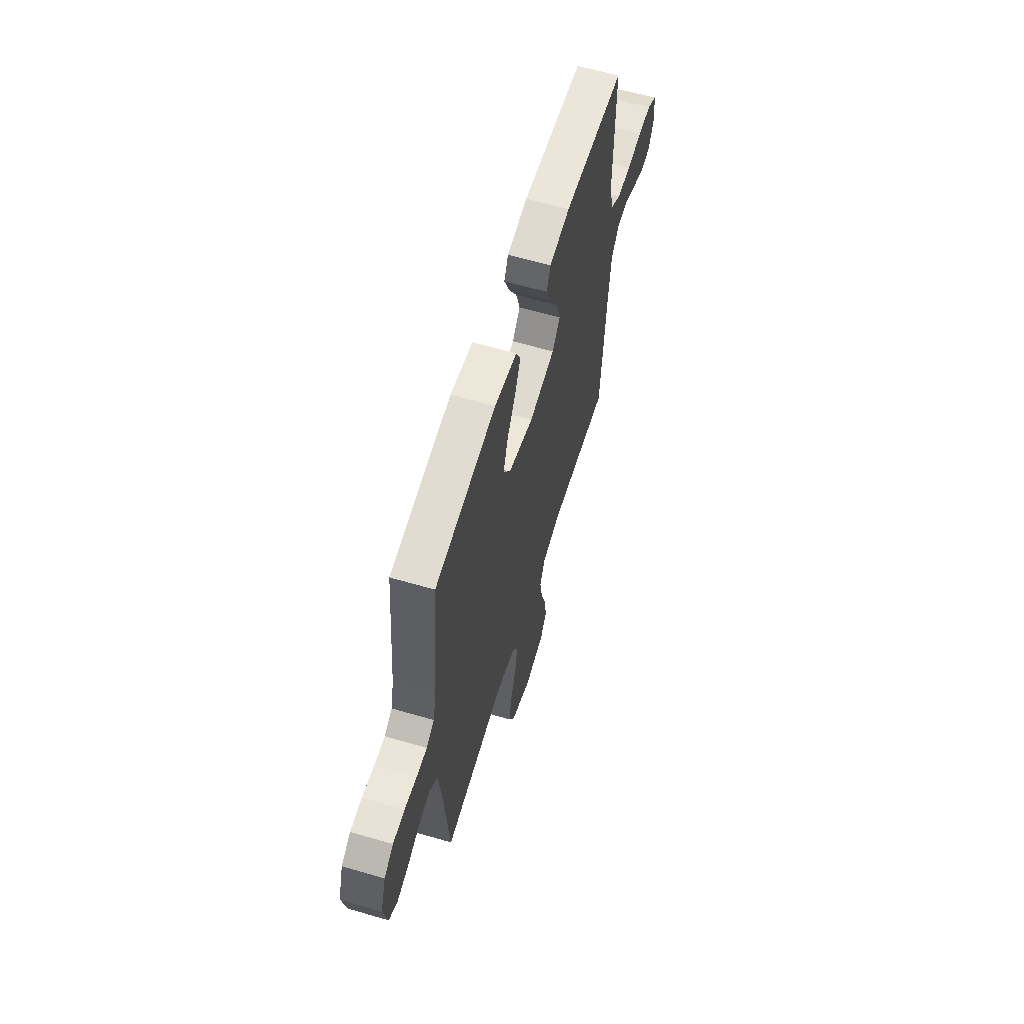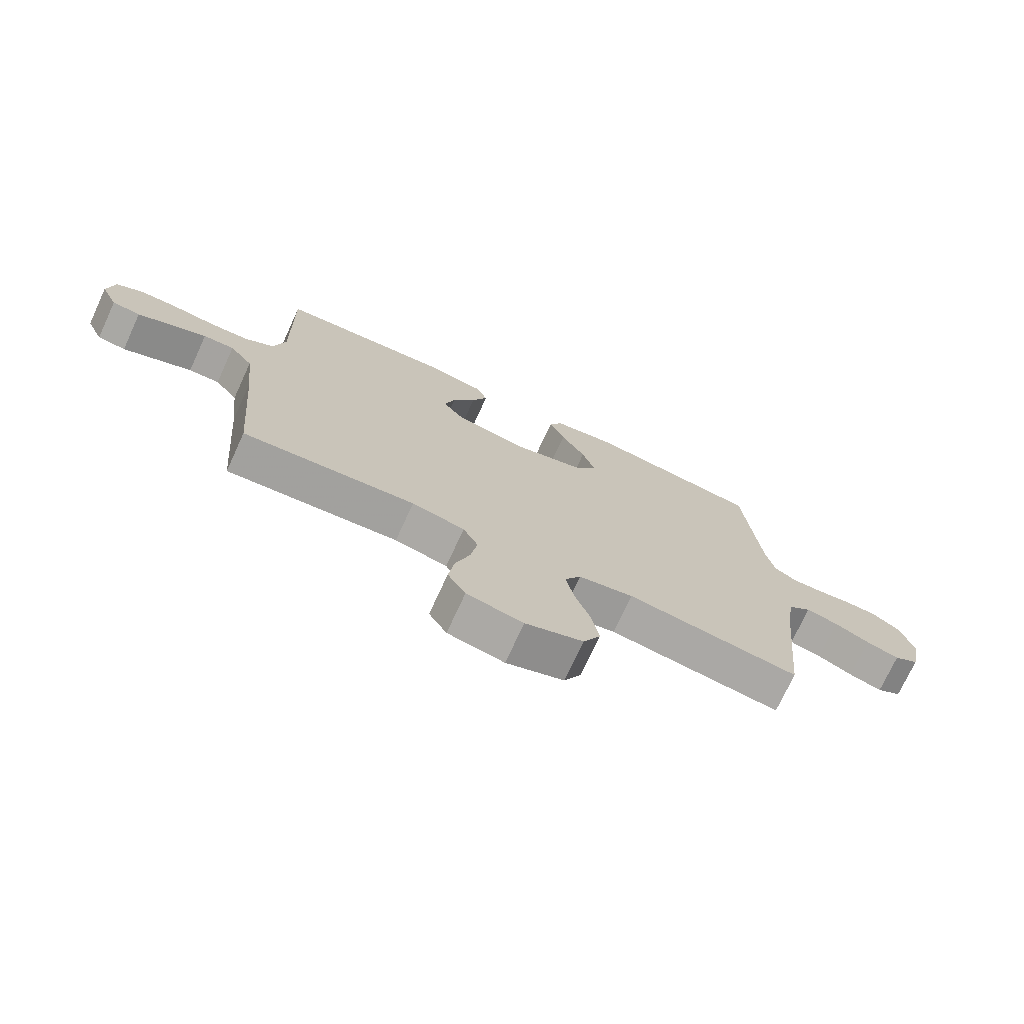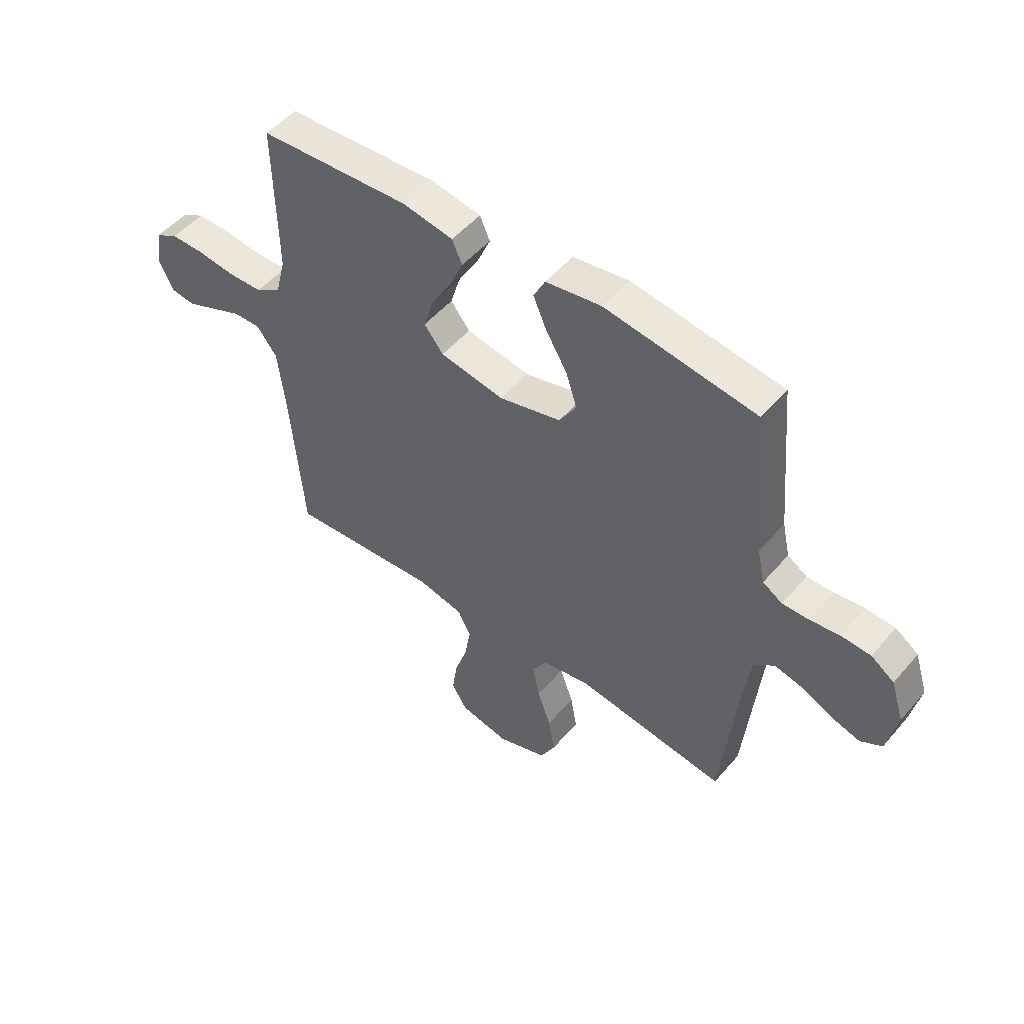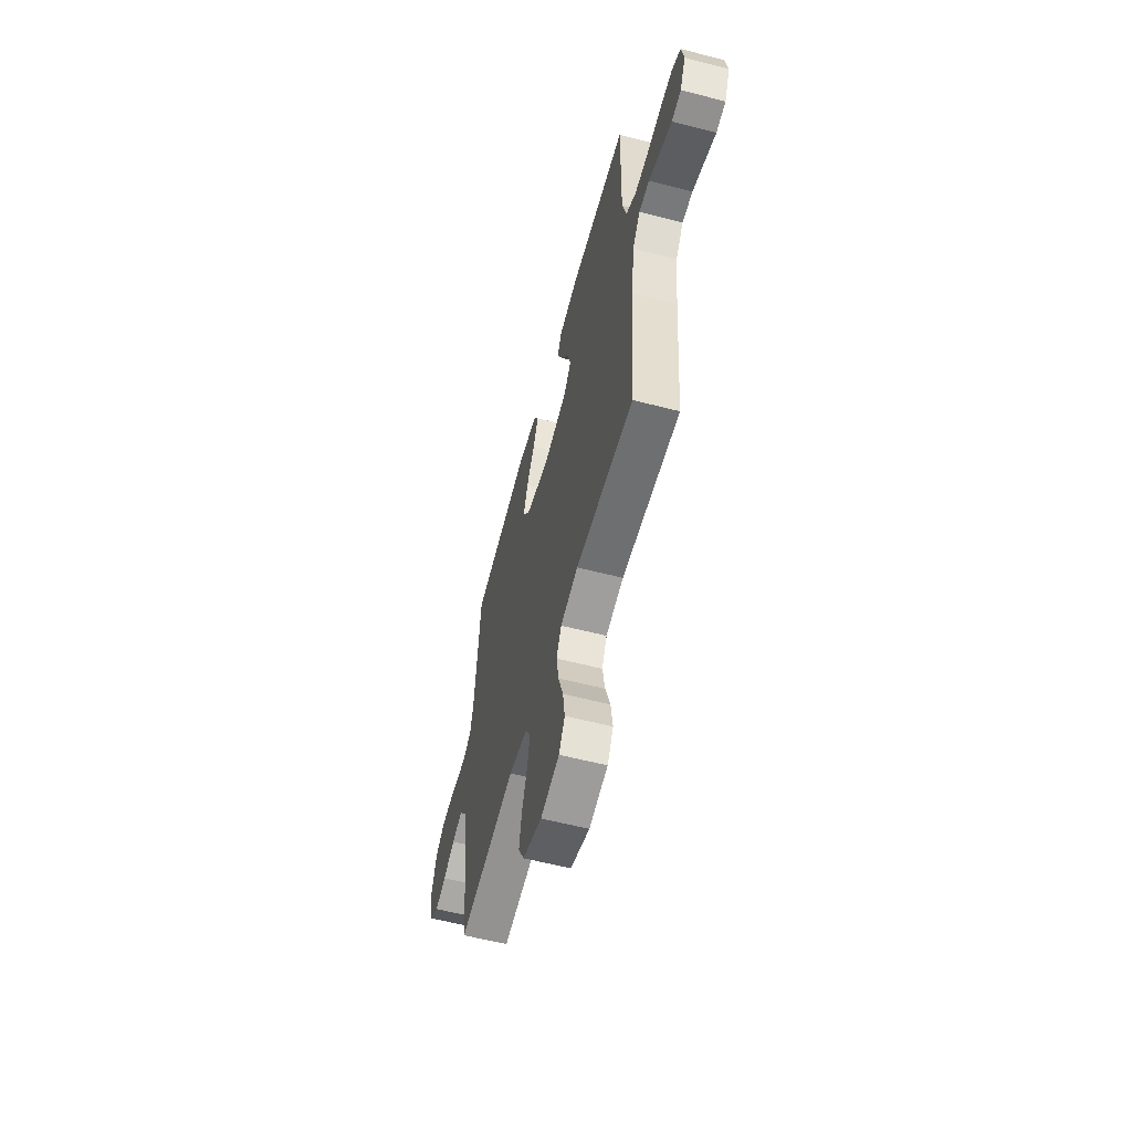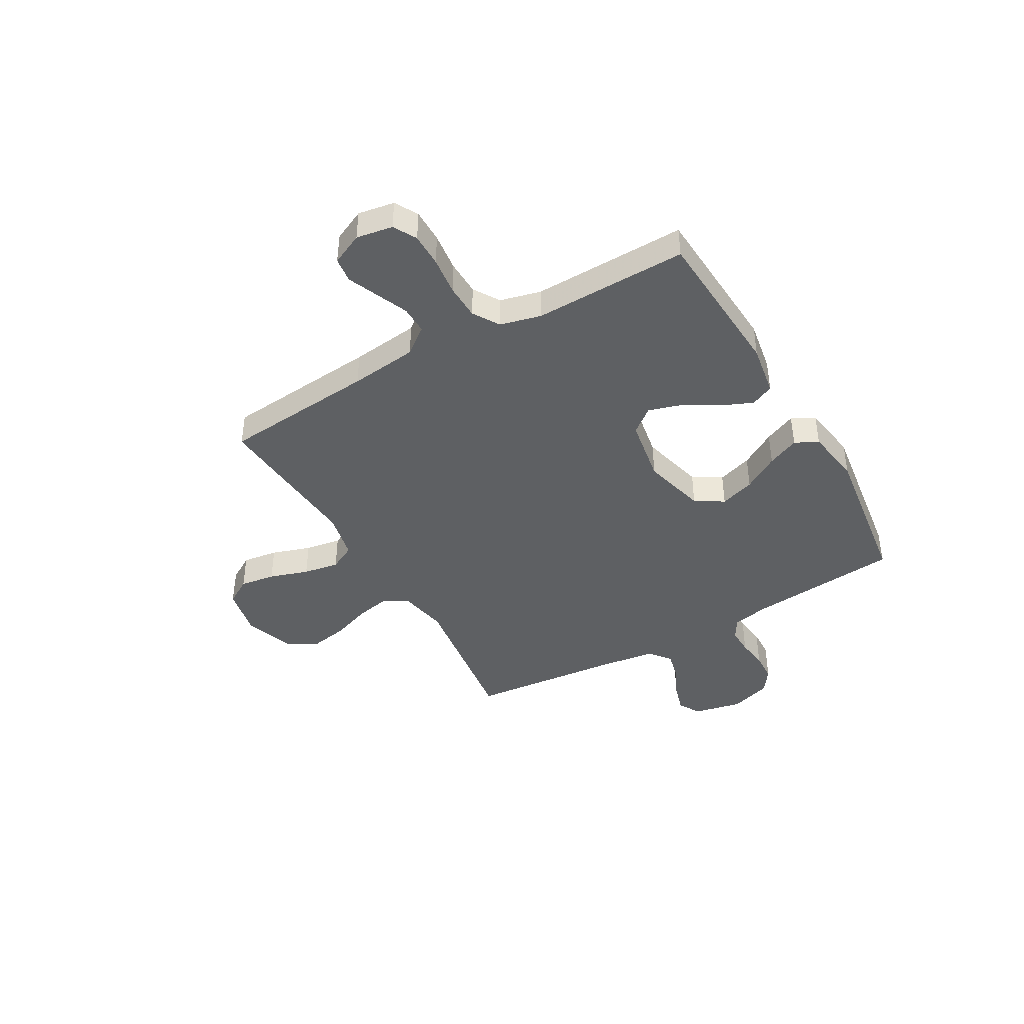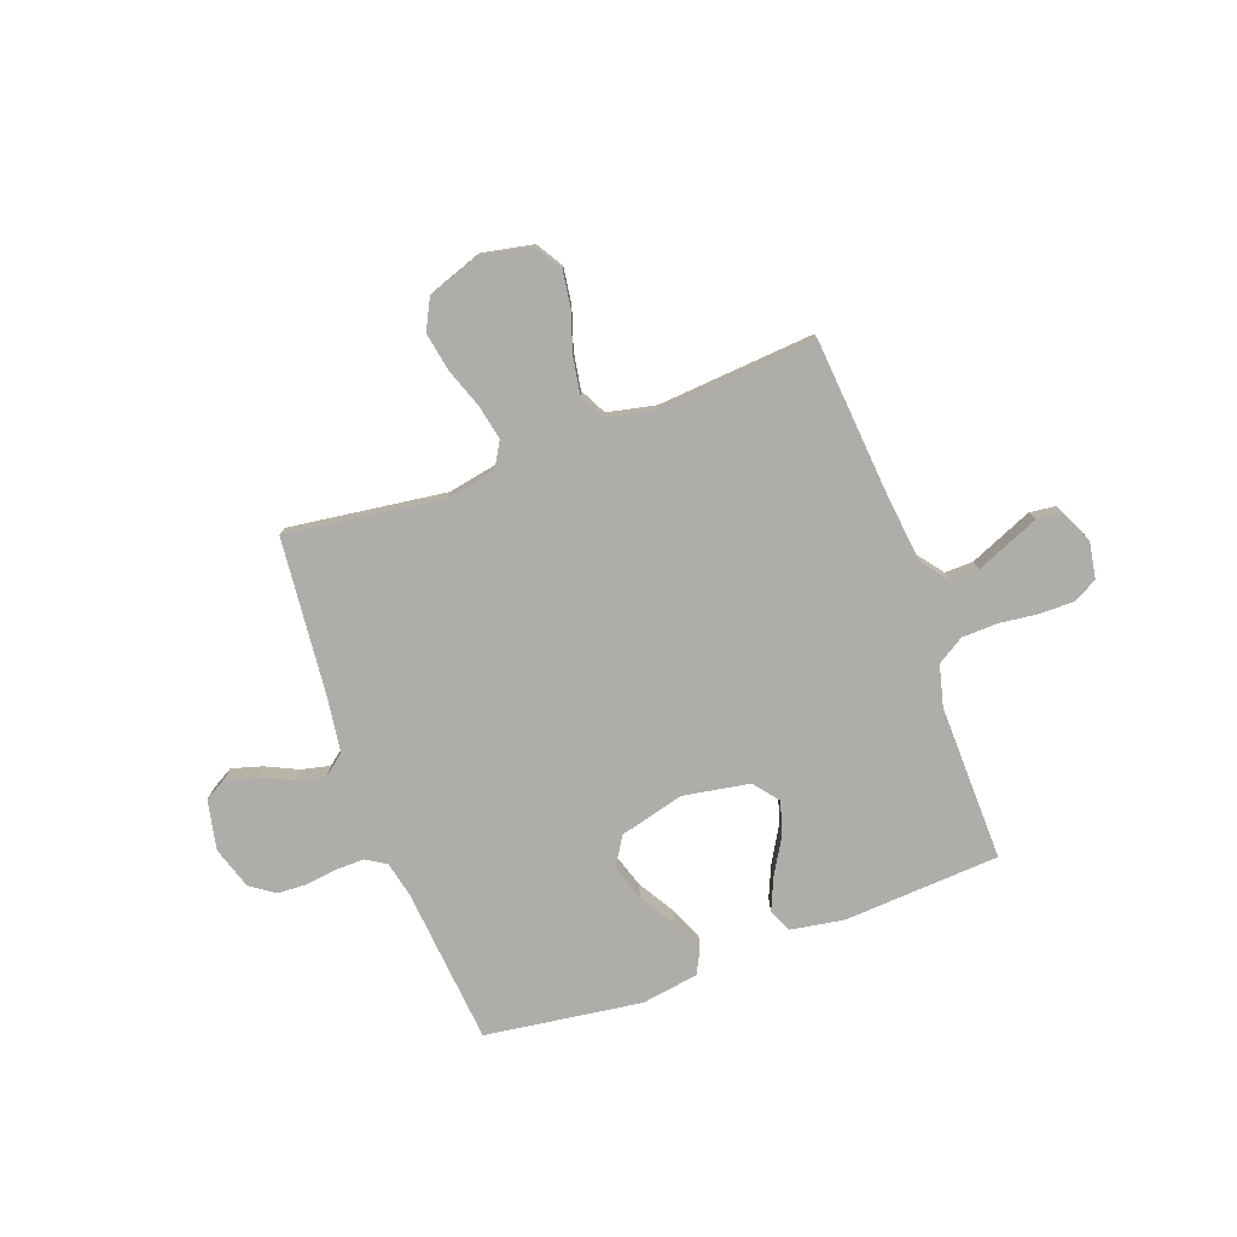
<metadata>
{"format":"obj","ext":"obj","renderer":"f3d","projection":"perspective","resolution":1024,"background":"white","views":[{"elev":60.6,"azim":106.7,"up":"+Z"},{"elev":-73.4,"azim":-24.7,"up":"+Z"},{"elev":50.8,"azim":39.0,"up":"+Z"},{"elev":-58.8,"azim":-104.9,"up":"+Z"},{"elev":-42.2,"azim":-60.1,"up":"+Y"},{"elev":-77.3,"azim":-159.8,"up":"+Y"}]}
</metadata>
<code>
v 0.5 0.07 0.5
v 0.527 0.07 0.2
v 0.542 0.07 0.131
v 0.581 0.07 0.107
v 0.634 0.07 0.108
v 0.694 0.07 0.116
v 0.752 0.07 0.113
v 0.798 0.07 0.081
v 0.824 0.07 0
v 0.804 0.07 -0.095
v 0.761 0.07 -0.12
v 0.703 0.07 -0.103
v 0.642 0.07 -0.074
v 0.586 0.07 -0.061
v 0.545 0.07 -0.094
v 0.53 0.07 -0.2
v 0.5 0.07 -0.5
v 0.2 0.07 -0.459
v 0.104 0.07 -0.477
v 0.076 0.07 -0.525
v 0.09 0.07 -0.593
v 0.117 0.07 -0.668
v 0.13 0.07 -0.741
v 0.1 0.07 -0.799
v 0 0.07 -0.834
v -0.098 0.07 -0.814
v -0.129 0.07 -0.763
v -0.119 0.07 -0.694
v -0.094 0.07 -0.618
v -0.082 0.07 -0.548
v -0.108 0.07 -0.497
v -0.2 0.07 -0.477
v -0.5 0.07 -0.5
v -0.525 0.07 -0.2
v -0.54 0.07 -0.068
v -0.58 0.07 -0.016
v -0.634 0.07 -0.017
v -0.696 0.07 -0.043
v -0.755 0.07 -0.068
v -0.804 0.07 -0.062
v -0.833 0.07 0
v -0.821 0.07 0.071
v -0.776 0.07 0.096
v -0.71 0.07 0.096
v -0.635 0.07 0.087
v -0.566 0.07 0.089
v -0.515 0.07 0.121
v -0.495 0.07 0.2
v -0.5 0.07 0.5
v -0.2 0.07 0.518
v -0.099 0.07 0.501
v -0.079 0.07 0.456
v -0.106 0.07 0.394
v -0.146 0.07 0.326
v -0.165 0.07 0.263
v -0.127 0.07 0.215
v 0 0.07 0.193
v 0.124 0.07 0.225
v 0.158 0.07 0.28
v 0.136 0.07 0.348
v 0.094 0.07 0.418
v 0.067 0.07 0.48
v 0.09 0.07 0.525
v 0.2 0.07 0.542
v 0.5 0 0.5
v 0.527 0 0.2
v 0.542 0 0.131
v 0.581 0 0.107
v 0.634 0 0.108
v 0.694 0 0.116
v 0.752 0 0.113
v 0.798 0 0.081
v 0.824 0 0
v 0.804 0 -0.095
v 0.761 0 -0.12
v 0.703 0 -0.103
v 0.642 0 -0.074
v 0.586 0 -0.061
v 0.545 0 -0.094
v 0.53 0 -0.2
v 0.5 0 -0.5
v 0.2 0 -0.459
v 0.104 0 -0.477
v 0.076 0 -0.525
v 0.09 0 -0.593
v 0.117 0 -0.668
v 0.13 0 -0.741
v 0.1 0 -0.799
v 0 0 -0.834
v -0.098 0 -0.814
v -0.129 0 -0.763
v -0.119 0 -0.694
v -0.094 0 -0.618
v -0.082 0 -0.548
v -0.108 0 -0.497
v -0.2 0 -0.477
v -0.5 0 -0.5
v -0.525 0 -0.2
v -0.54 0 -0.068
v -0.58 0 -0.016
v -0.634 0 -0.017
v -0.696 0 -0.043
v -0.755 0 -0.068
v -0.804 0 -0.062
v -0.833 0 0
v -0.821 0 0.071
v -0.776 0 0.096
v -0.71 0 0.096
v -0.635 0 0.087
v -0.566 0 0.089
v -0.515 0 0.121
v -0.495 0 0.2
v -0.5 0 0.5
v -0.2 0 0.518
v -0.099 0 0.501
v -0.079 0 0.456
v -0.106 0 0.394
v -0.146 0 0.326
v -0.165 0 0.263
v -0.127 0 0.215
v 0 0 0.193
v 0.124 0 0.225
v 0.158 0 0.28
v 0.136 0 0.348
v 0.094 0 0.418
v 0.067 0 0.48
v 0.09 0 0.525
v 0.2 0 0.542
f 63 64 1 2
f 60 61 62 63
f 59 60 63 2
f 58 59 2 3
f 57 58 3 4
f 51 52 53 54
f 51 54 55
f 48 49 50 51
f 47 48 51 55
f 46 47 55 56
f 42 43 44 45
f 42 45 46
f 41 42 46
f 38 39 40 41
f 37 38 41 46
f 36 37 46 56
f 32 33 34
f 31 32 34 35
f 26 27 28 29
f 26 29 30
f 25 26 30
f 24 25 30
f 21 22 23 24
f 20 21 24 30
f 19 20 30 31
f 16 17 18
f 15 16 18 19
f 10 11 12 13
f 10 13 14
f 9 10 14
f 8 9 14
f 5 6 7 8
f 4 5 8 14
f 57 4 14 15
f 35 36 56 57
f 31 35 57
f 15 19 31 57
f 66 65 128 127
f 127 126 125 124
f 66 127 124 123
f 67 66 123 122
f 68 67 122 121
f 118 117 116 115
f 119 118 115
f 115 114 113 112
f 119 115 112 111
f 120 119 111 110
f 109 108 107 106
f 110 109 106
f 110 106 105
f 105 104 103 102
f 110 105 102 101
f 120 110 101 100
f 98 97 96
f 99 98 96 95
f 93 92 91 90
f 94 93 90
f 94 90 89
f 94 89 88
f 88 87 86 85
f 94 88 85 84
f 95 94 84 83
f 82 81 80
f 83 82 80 79
f 77 76 75 74
f 78 77 74
f 78 74 73
f 78 73 72
f 72 71 70 69
f 78 72 69 68
f 79 78 68 121
f 121 120 100 99
f 121 99 95
f 121 95 83 79
f 1 65 66 2
f 2 66 67 3
f 3 67 68 4
f 4 68 69 5
f 5 69 70 6
f 6 70 71 7
f 7 71 72 8
f 8 72 73 9
f 9 73 74 10
f 10 74 75 11
f 11 75 76 12
f 12 76 77 13
f 13 77 78 14
f 14 78 79 15
f 15 79 80 16
f 16 80 81 17
f 17 81 82 18
f 18 82 83 19
f 19 83 84 20
f 20 84 85 21
f 21 85 86 22
f 22 86 87 23
f 23 87 88 24
f 24 88 89 25
f 25 89 90 26
f 26 90 91 27
f 27 91 92 28
f 28 92 93 29
f 29 93 94 30
f 30 94 95 31
f 31 95 96 32
f 32 96 97 33
f 33 97 98 34
f 34 98 99 35
f 35 99 100 36
f 36 100 101 37
f 37 101 102 38
f 38 102 103 39
f 39 103 104 40
f 40 104 105 41
f 41 105 106 42
f 42 106 107 43
f 43 107 108 44
f 44 108 109 45
f 45 109 110 46
f 46 110 111 47
f 47 111 112 48
f 48 112 113 49
f 49 113 114 50
f 50 114 115 51
f 51 115 116 52
f 52 116 117 53
f 53 117 118 54
f 54 118 119 55
f 55 119 120 56
f 56 120 121 57
f 57 121 122 58
f 58 122 123 59
f 59 123 124 60
f 60 124 125 61
f 61 125 126 62
f 62 126 127 63
f 63 127 128 64
f 64 128 65 1

</code>
